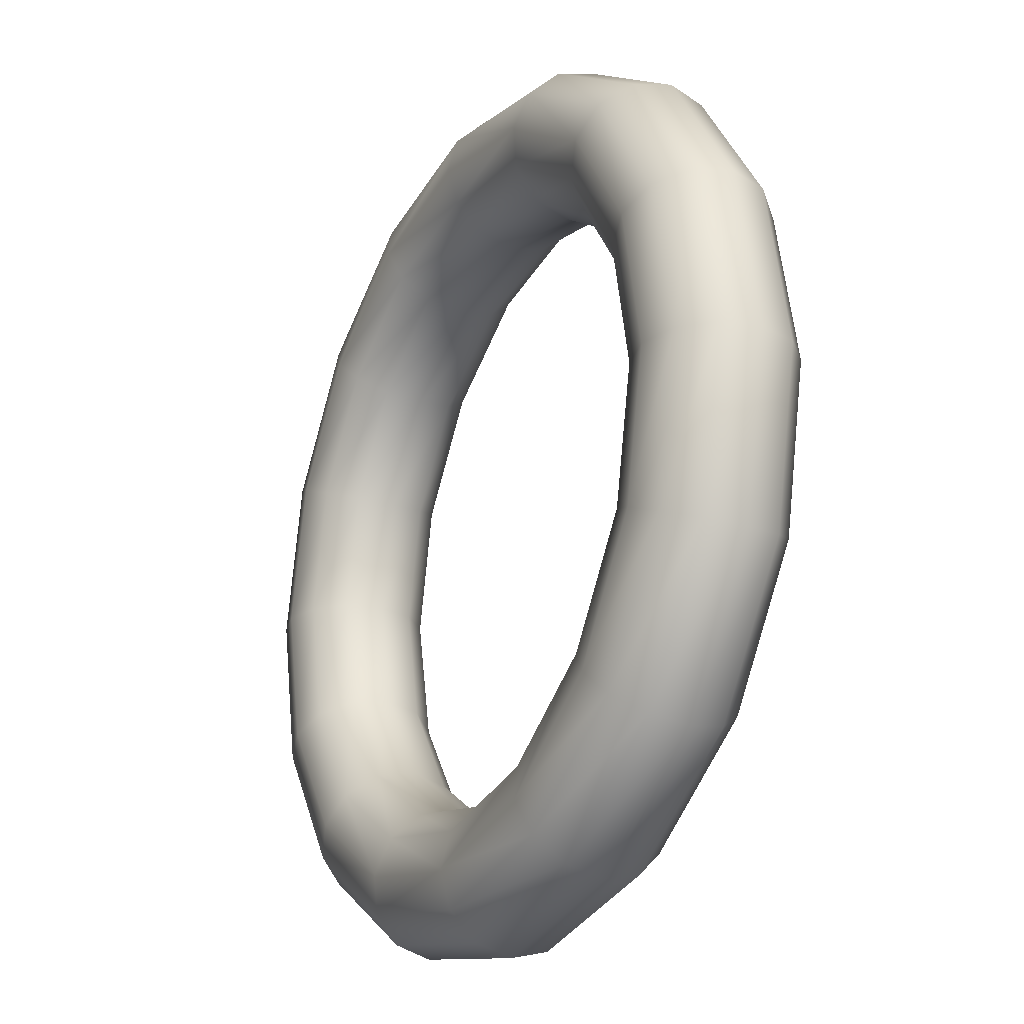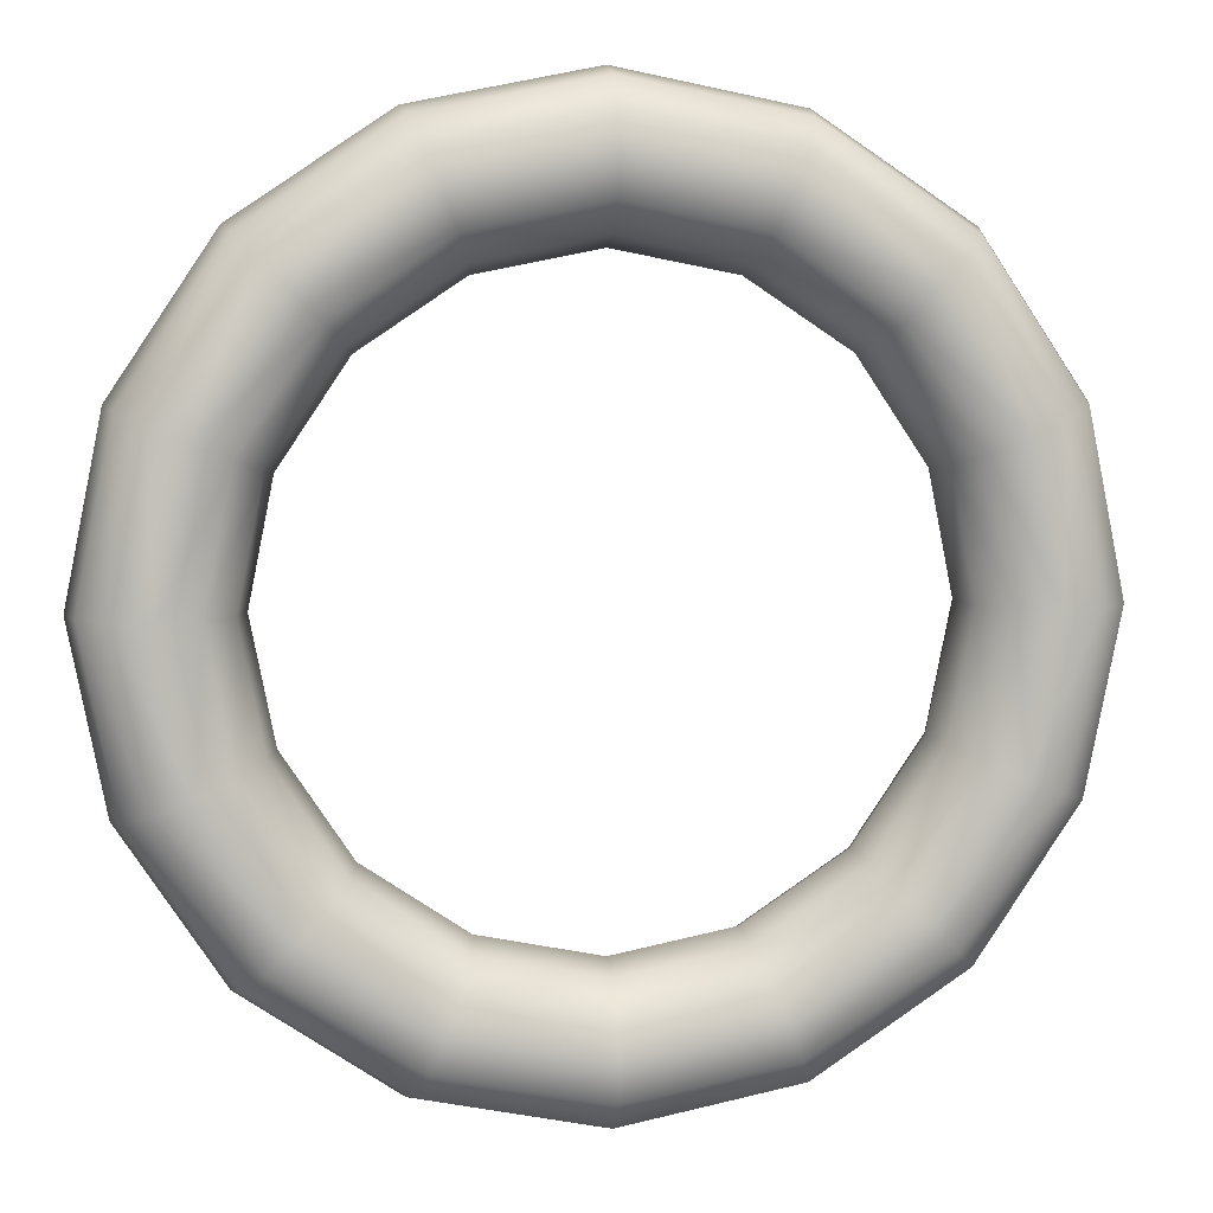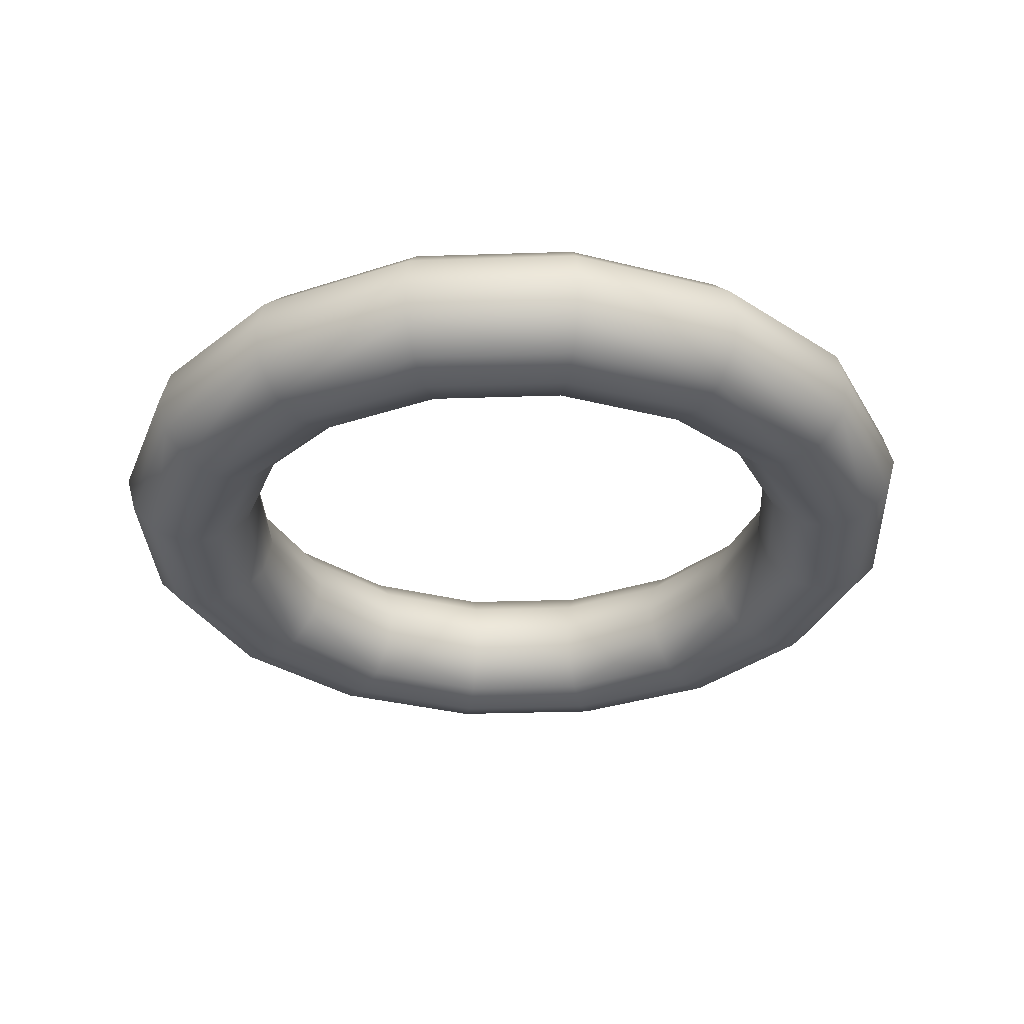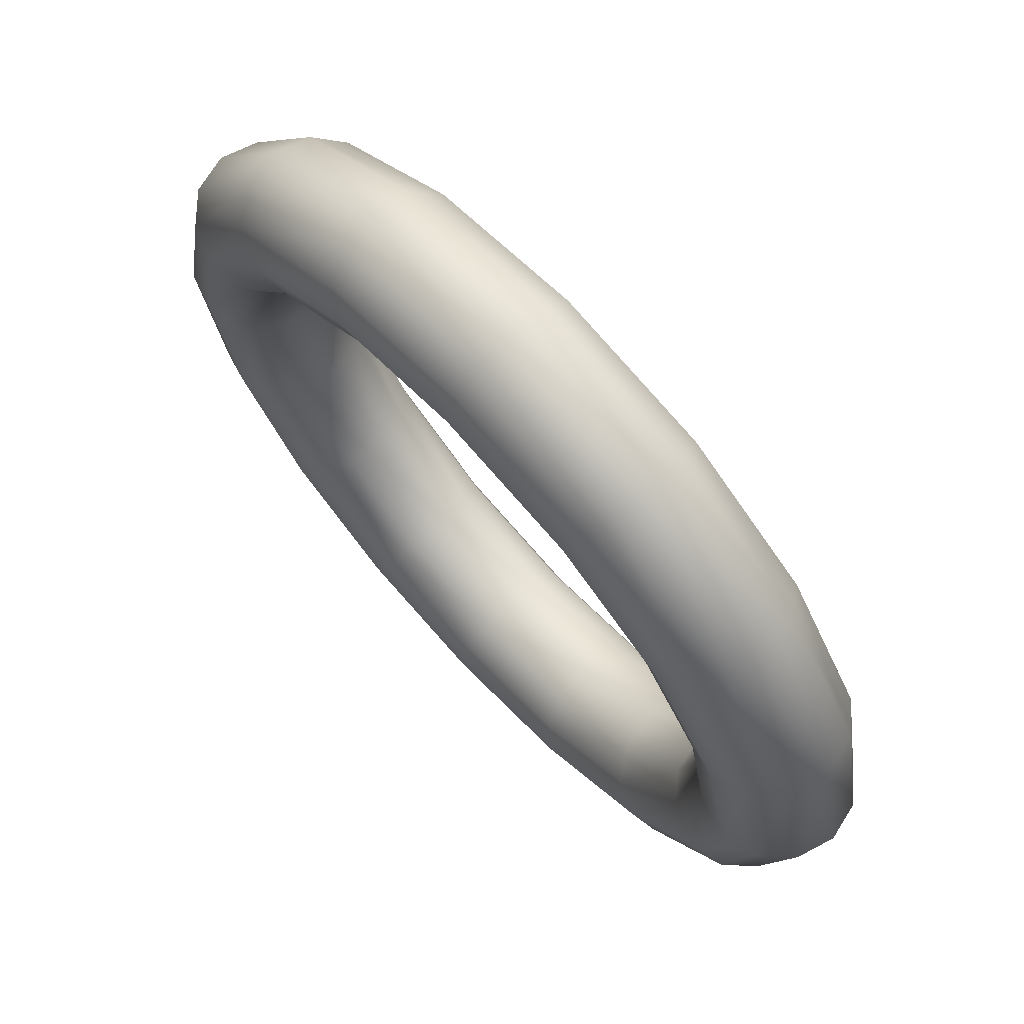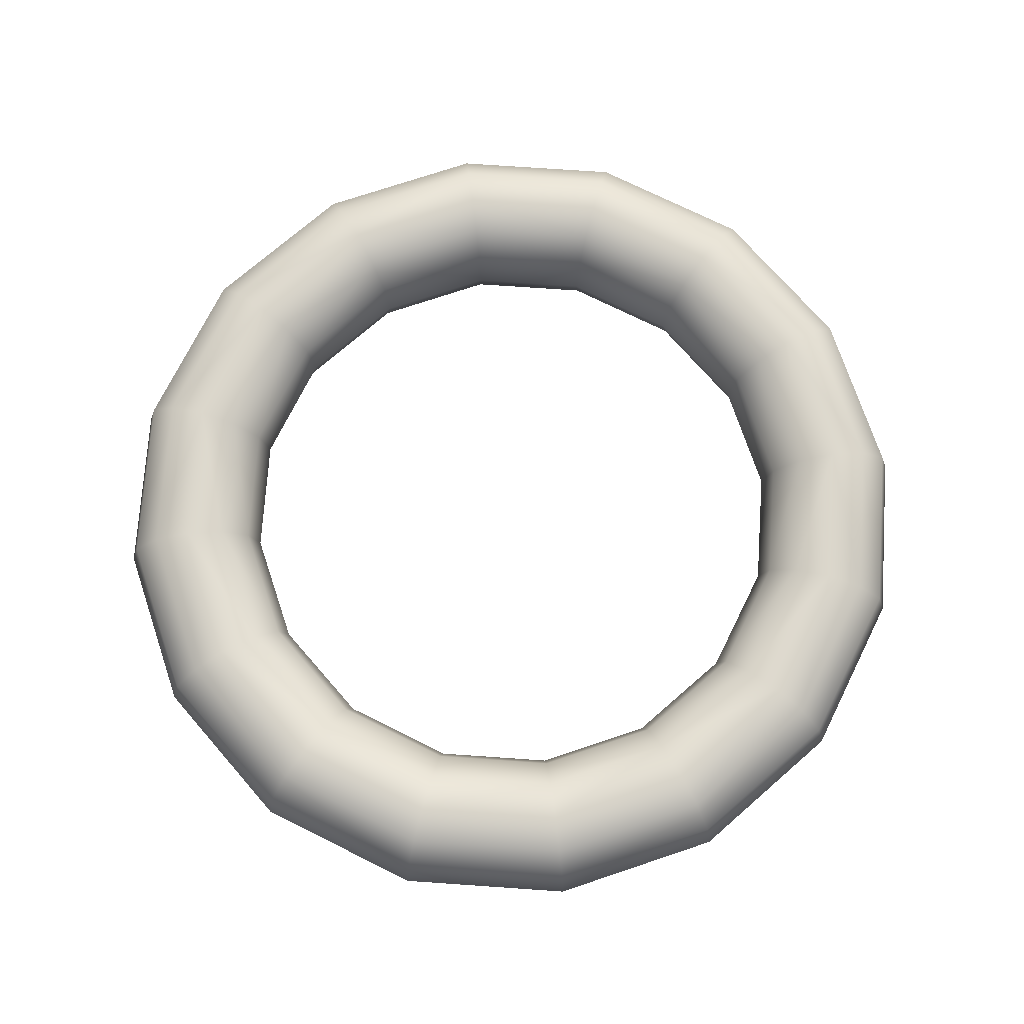
<metadata>
{"format":"obj","ext":"obj","renderer":"f3d","projection":"perspective","resolution":1024,"background":"white","views":[{"elev":-23.5,"azim":61.7,"up":"+Z"},{"elev":6.1,"azim":-8.5,"up":"+Z"},{"elev":-31.8,"azim":13.9,"up":"+Y"},{"elev":70.6,"azim":47.1,"up":"+Z"},{"elev":73.4,"azim":150.2,"up":"+Y"}]}
</metadata>
<code>
g Ring4
v 1.1 0.1732 0
v 1.016 0.1732 0.421
v 0.9239 0.2 0.3827
v 1 0.2 0
v 0.9 0.1732 0
v 0.8315 0.1732 0.3444
v 0.8268 0.1 0
v 0.7639 0.1 0.3164
v 0.7071 0.2 0.7071
v 0.7778 0.1732 0.7778
v 0.6364 0.1732 0.6364
v 0.5846 0.1 0.5846
v 1.084 0.1 0.449
v 0.8296 0.1 0.8296
v 0.3827 0.2 0.9239
v 0.421 0.1732 1.016
v 0.3444 0.1732 0.8315
v 0.3164 0.1 0.7639
v 0.449 0.1 1.084
v 6.123e-17 0.2 1
v 6.736e-17 0.1732 1.1
v 5.511e-17 0.1732 0.9
v 7.184e-17 0.1 1.173
v -0.421 0.1732 1.016
v -0.3827 0.2 0.9239
v -0.3444 0.1732 0.8315
v -0.449 0.1 1.084
v -0.7778 0.1732 0.7778
v -0.7071 0.2 0.7071
v -0.6364 0.1732 0.6364
v -0.5846 0.1 0.5846
v -0.3164 0.1 0.7639
v -0.8296 0.1 0.8296
v -1.016 0.1732 0.421
v -0.9239 0.2 0.3827
v -0.8315 0.1732 0.3444
v -0.7639 0.1 0.3164
v -1.084 0.1 0.449
v -1.1 0.1732 1.347e-16
v -1 0.2 1.225e-16
v -0.9 0.1732 1.102e-16
v -0.8268 0.1 1.013e-16
v -1.016 0.1732 -0.421
v -0.9239 0.2 -0.3827
v -0.8315 0.1732 -0.3444
v -1.084 0.1 -0.449
v -1.173 0.1 1.437e-16
v -0.7778 0.1732 -0.7778
v -0.7071 0.2 -0.7071
v -0.6364 0.1732 -0.6364
v -0.5846 0.1 -0.5846
v -0.7639 0.1 -0.3164
v -0.8296 0.1 -0.8296
v -0.421 0.1732 -1.016
v -0.3827 0.2 -0.9239
v -0.3444 0.1732 -0.8315
v -0.3164 0.1 -0.7639
v -0.449 0.1 -1.084
v -2.021e-16 0.1732 -1.1
v -1.837e-16 0.2 -1
v -1.653e-16 0.1732 -0.9
v -1.519e-16 0.1 -0.8268
v 0.3827 0.2 -0.9239
v 0.421 0.1732 -1.016
v 0.3444 0.1732 -0.8315
v 0.3164 0.1 -0.7639
v 0.7071 0.2 -0.7071
v 0.7778 0.1732 -0.7778
v 0.6364 0.1732 -0.6364
v 0.5846 0.1 -0.5846
v 0.449 0.1 -1.084
v 0.8296 0.1 -0.8296
v 0.9239 0.2 -0.3827
v 1.016 0.1732 -0.421
v 0.8315 0.1732 -0.3444
v 0.7639 0.1 -0.3164
v 1.084 0.1 -0.449
v 1.173 0.1 0
v 0.7639 0.1 0.3164
v 0.7391 0 0.3061
v 0.8 0 0
v 0.8268 0.1 0
v 0.8268 -0.1 0
v 0.7639 -0.1 0.3164
v 0.5846 0.1 0.5846
v 0.5657 0 0.5657
v 0.5846 -0.1 0.5846
v 0.7391 0 -0.3061
v 0.7639 0.1 -0.3164
v 0.5657 0 -0.5657
v 0.5846 0.1 -0.5846
v 0.5846 -0.1 -0.5846
v 0.7639 -0.1 -0.3164
v 0.9 0.1732 0
v 0.8315 0.1732 -0.3444
v 0.8315 -0.1732 -0.3444
v 0.9 -0.1732 0
v 0.7639 -0.1 0.3164
v 0.8315 -0.1732 0.3444
v 0.9 -0.1732 0
v 0.8268 -0.1 0
v 1 -0.2 0
v 0.9239 -0.2 0.3827
v 1.016 -0.1732 0.421
v 1.1 -0.1732 0
v 0.5846 -0.1 0.5846
v 0.6364 -0.1732 0.6364
v 0.7071 -0.2 0.7071
v 0.7778 -0.1732 0.7778
v 0.8296 -0.1 0.8296
v 1.084 -0.1 0.449
v 0.3164 -0.1 0.7639
v 0.3444 -0.1732 0.8315
v 0.3827 -0.2 0.9239
v 0.421 -0.1732 1.016
v 0.449 -0.1 1.084
v 5.511e-17 -0.1732 0.9
v 6.123e-17 -0.2 1
v 6.736e-17 -0.1732 1.1
v 7.184e-17 -0.1 1.173
v -0.3827 -0.2 0.9239
v -0.3444 -0.1732 0.8315
v -0.421 -0.1732 1.016
v -0.449 -0.1 1.084
v -0.7071 -0.2 0.7071
v -0.6364 -0.1732 0.6364
v -0.3164 -0.1 0.7639
v -0.5846 -0.1 0.5846
v -0.7778 -0.1732 0.7778
v -0.8296 -0.1 0.8296
v -0.8315 -0.1732 0.3444
v -0.7639 -0.1 0.3164
v -0.9239 -0.2 0.3827
v -1.016 -0.1732 0.421
v -1.084 -0.1 0.449
v -0.9 -0.1732 1.102e-16
v -0.8268 -0.1 1.013e-16
v -1 -0.2 1.225e-16
v -1.1 -0.1732 1.347e-16
v -0.9239 -0.2 -0.3827
v -0.8315 -0.1732 -0.3444
v -1.016 -0.1732 -0.421
v -1.173 -0.1 1.437e-16
v -1.084 -0.1 -0.449
v -0.7071 -0.2 -0.7071
v -0.6364 -0.1732 -0.6364
v -0.7639 -0.1 -0.3164
v -0.5846 -0.1 -0.5846
v -0.7778 -0.1732 -0.7778
v -0.8296 -0.1 -0.8296
v -0.3444 -0.1732 -0.8315
v -0.3164 -0.1 -0.7639
v -0.3827 -0.2 -0.9239
v -0.421 -0.1732 -1.016
v -0.449 -0.1 -1.084
v -1.653e-16 -0.1732 -0.9
v -1.519e-16 -0.1 -0.8268
v -1.837e-16 -0.2 -1
v -2.021e-16 -0.1732 -1.1
v 0.3164 -0.1 -0.7639
v 0.3444 -0.1732 -0.8315
v 0.3827 -0.2 -0.9239
v 0.421 -0.1732 -1.016
v 0.5846 -0.1 -0.5846
v 0.6364 -0.1732 -0.6364
v 0.7071 -0.2 -0.7071
v 0.7778 -0.1732 -0.7778
v 0.8296 -0.1 -0.8296
v 0.449 -0.1 -1.084
v 0.7639 -0.1 -0.3164
v 0.8315 -0.1732 -0.3444
v 0.9239 -0.2 -0.3827
v 1.016 -0.1732 -0.421
v 1.084 -0.1 -0.449
v 1.173 -0.1 0
v 1.1 -0.1732 0
v 1.016 -0.1732 0.421
v 1.084 -0.1 0.449
v 1.173 -0.1 0
v 1.109 0 0.4592
v 1.2 0 0
v 1.084 0.1 0.449
v 1.173 0.1 0
v 1.016 0.1732 0.421
v 1.1 0.1732 0
v 0.8485 0 0.8485
v 0.8296 -0.1 0.8296
v 0.8296 0.1 0.8296
v 1.084 -0.1 -0.449
v 1.109 0 -0.4592
v 0.8296 -0.1 -0.8296
v 0.8485 0 -0.8485
v 1.084 0.1 -0.449
v 0.8296 0.1 -0.8296
v 0.3164 0.1 0.7639
v 0.3061 0 0.7391
v 0.5657 0 0.5657
v 0.5846 0.1 0.5846
v 0.5846 -0.1 0.5846
v 0.3164 -0.1 0.7639
v 5.063e-17 0.1 0.8268
v 5.511e-17 0.1732 0.9
v 0.3444 0.1732 0.8315
v 4.899e-17 0 0.8
v 5.063e-17 -0.1 0.8268
v 0.3444 -0.1732 0.8315
v 5.511e-17 -0.1732 0.9
v -0.3164 0.1 0.7639
v -0.3444 0.1732 0.8315
v -0.3061 0 0.7391
v -0.3164 -0.1 0.7639
v -0.3444 -0.1732 0.8315
v -0.5657 0 0.5657
v -0.5846 0.1 0.5846
v -0.5846 -0.1 0.5846
v 0.8296 -0.1 0.8296
v 0.449 -0.1 1.084
v 0.4592 0 1.109
v 0.8485 0 0.8485
v 0.449 0.1 1.084
v 0.8296 0.1 0.8296
v 7.348e-17 0 1.2
v 7.184e-17 -0.1 1.173
v 7.184e-17 0.1 1.173
v -0.449 -0.1 1.084
v -0.4592 0 1.109
v -0.449 0.1 1.084
v -0.8296 -0.1 0.8296
v -0.8485 0 0.8485
v -0.8296 0.1 0.8296
v -0.7391 0 0.3061
v -0.5657 0 0.5657
v -0.5846 0.1 0.5846
v -0.7639 0.1 0.3164
v -0.7639 -0.1 0.3164
v -0.5846 -0.1 0.5846
v -0.8 0 9.797e-17
v -0.8268 0.1 1.013e-16
v -0.8268 -0.1 1.013e-16
v -0.7391 0 -0.3061
v -0.7639 0.1 -0.3164
v -0.9 0.1732 1.102e-16
v -0.8315 0.1732 -0.3444
v -0.7639 -0.1 -0.3164
v -0.8315 -0.1732 -0.3444
v -0.9 -0.1732 1.102e-16
v -0.5657 0 -0.5657
v -0.5846 0.1 -0.5846
v -0.5846 -0.1 -0.5846
v -0.8485 0 0.8485
v -0.8296 -0.1 0.8296
v -1.084 -0.1 0.449
v -1.109 0 0.4592
v -0.8296 0.1 0.8296
v -1.084 0.1 0.449
v -1.173 -0.1 1.437e-16
v -1.1 -0.1732 1.347e-16
v -1.016 -0.1732 0.421
v -1.2 0 1.47e-16
v -1.173 0.1 1.437e-16
v -1.016 0.1732 0.421
v -1.1 0.1732 1.347e-16
v -1.084 -0.1 -0.449
v -1.109 0 -0.4592
v -1.084 0.1 -0.449
v -0.8296 -0.1 -0.8296
v -0.8485 0 -0.8485
v -0.8296 0.1 -0.8296
v -0.3061 0 -0.7391
v -0.5657 0 -0.5657
v -0.5846 0.1 -0.5846
v -0.3164 0.1 -0.7639
v -0.3164 -0.1 -0.7639
v -0.5846 -0.1 -0.5846
v -1.47e-16 0 -0.8
v -1.519e-16 0.1 -0.8268
v -1.519e-16 -0.1 -0.8268
v 0.3164 0.1 -0.7639
v 0.3061 0 -0.7391
v 0.3164 -0.1 -0.7639
v 0.5846 0.1 -0.5846
v 0.5657 0 -0.5657
v 0.5846 -0.1 -0.5846
v -0.8485 0 -0.8485
v -0.8296 -0.1 -0.8296
v -0.449 -0.1 -1.084
v -0.4592 0 -1.109
v -0.8296 0.1 -0.8296
v -0.449 0.1 -1.084
v -2.155e-16 -0.1 -1.173
v -2.021e-16 -0.1732 -1.1
v -0.421 -0.1732 -1.016
v -2.204e-16 0 -1.2
v -2.155e-16 0.1 -1.173
v -0.421 0.1732 -1.016
v -2.021e-16 0.1732 -1.1
v 0.449 -0.1 -1.084
v 0.421 -0.1732 -1.016
v 0.4592 0 -1.109
v 0.449 0.1 -1.084
v 0.421 0.1732 -1.016
v 0.8485 0 -0.8485
v 0.8296 -0.1 -0.8296
v 0.8296 0.1 -0.8296
f 3 2 1
f 4 3 1
f 4 5 3
f 5 6 3
f 5 7 6
f 7 8 6
f 3 9 2
f 3 6 9
f 9 10 2
f 6 11 9
f 6 8 11
f 8 12 11
f 2 10 13
f 10 14 13
f 9 15 10
f 9 11 15
f 15 16 10
f 10 16 14
f 11 17 15
f 11 12 17
f 12 18 17
f 16 19 14
f 15 20 16
f 15 17 20
f 20 21 16
f 16 21 19
f 17 22 20
f 21 23 19
f 24 21 20
f 25 24 20
f 20 22 26
f 25 20 26
f 27 23 21
f 24 27 21
f 28 24 25
f 29 28 25
f 25 26 30
f 29 25 30
f 30 26 31
f 26 32 31
f 33 27 24
f 28 33 24
f 34 28 29
f 35 34 29
f 29 30 36
f 35 29 36
f 30 31 37
f 36 30 37
f 38 33 28
f 34 38 28
f 39 34 35
f 40 39 35
f 35 36 41
f 40 35 41
f 36 37 42
f 41 36 42
f 43 39 40
f 44 43 40
f 40 41 45
f 44 40 45
f 43 46 39
f 46 47 39
f 48 43 44
f 49 48 44
f 44 45 50
f 49 44 50
f 50 45 51
f 45 52 51
f 53 46 43
f 48 53 43
f 54 48 49
f 55 54 49
f 49 50 56
f 55 49 56
f 50 51 57
f 56 50 57
f 58 53 48
f 54 58 48
f 59 54 55
f 60 59 55
f 55 56 61
f 60 55 61
f 56 57 62
f 61 56 62
f 60 63 59
f 60 61 63
f 63 64 59
f 61 65 63
f 61 62 65
f 62 66 65
f 63 67 64
f 63 65 67
f 67 68 64
f 65 69 67
f 65 66 69
f 66 70 69
f 64 68 71
f 68 72 71
f 67 73 68
f 67 69 73
f 73 74 68
f 68 74 72
f 69 75 73
f 69 70 75
f 70 76 75
f 74 77 72
f 73 4 74
f 73 75 4
f 4 1 74
f 74 1 77
f 75 5 4
f 1 78 77
f 81 80 79
f 82 81 79
f 81 83 80
f 83 84 80
f 79 80 85
f 80 86 85
f 80 84 86
f 84 87 86
f 88 81 82
f 89 88 82
f 90 88 89
f 91 90 89
f 90 92 88
f 92 93 88
f 93 83 81
f 88 93 81
f 89 82 94
f 95 89 94
f 93 96 83
f 96 97 83
f 100 99 98
f 101 100 98
f 100 102 99
f 102 103 99
f 104 103 102
f 105 104 102
f 98 99 106
f 99 107 106
f 99 103 107
f 103 108 107
f 109 108 103
f 104 109 103
f 110 109 104
f 111 110 104
f 106 107 112
f 107 113 112
f 107 108 113
f 108 114 113
f 115 114 108
f 109 115 108
f 116 115 109
f 110 116 109
f 113 114 117
f 114 118 117
f 119 118 114
f 115 119 114
f 120 119 115
f 116 120 115
f 117 118 121
f 121 118 119
f 122 117 121
f 123 121 119
f 123 119 120
f 124 123 120
f 122 121 125
f 125 121 123
f 126 122 125
f 127 122 126
f 128 127 126
f 129 125 123
f 129 123 124
f 130 129 124
f 128 126 131
f 132 128 131
f 126 125 133
f 131 126 133
f 133 125 129
f 134 133 129
f 134 129 130
f 135 134 130
f 132 131 136
f 137 132 136
f 131 133 138
f 136 131 138
f 138 133 134
f 139 138 134
f 136 138 140
f 140 138 139
f 141 136 140
f 142 140 139
f 142 139 143
f 144 142 143
f 141 140 145
f 145 140 142
f 146 141 145
f 147 141 146
f 148 147 146
f 149 145 142
f 149 142 144
f 150 149 144
f 148 146 151
f 152 148 151
f 146 145 153
f 151 146 153
f 153 145 149
f 154 153 149
f 154 149 150
f 155 154 150
f 152 151 156
f 157 152 156
f 151 153 158
f 156 151 158
f 158 153 154
f 159 158 154
f 157 156 160
f 156 161 160
f 156 158 161
f 158 162 161
f 163 162 158
f 159 163 158
f 160 161 164
f 161 165 164
f 161 162 165
f 162 166 165
f 167 166 162
f 163 167 162
f 168 167 163
f 169 168 163
f 164 165 170
f 165 171 170
f 165 166 171
f 166 172 171
f 173 172 166
f 167 173 166
f 174 173 167
f 168 174 167
f 171 172 100
f 172 102 100
f 105 102 172
f 173 105 172
f 175 105 173
f 174 175 173
f 178 177 176
f 179 178 176
f 180 178 179
f 181 180 179
f 182 180 181
f 183 182 181
f 184 182 183
f 185 184 183
f 180 186 178
f 186 187 178
f 188 186 180
f 182 188 180
f 181 179 189
f 190 181 189
f 183 181 190
f 190 189 191
f 192 190 191
f 193 190 192
f 193 183 190
f 194 193 192
f 197 196 195
f 198 197 195
f 197 199 196
f 199 200 196
f 195 196 201
f 195 201 202
f 203 195 202
f 196 204 201
f 196 200 204
f 200 205 204
f 200 206 205
f 206 207 205
f 202 201 208
f 209 202 208
f 201 204 210
f 208 201 210
f 204 205 211
f 210 204 211
f 205 207 212
f 211 205 212
f 208 210 213
f 214 208 213
f 210 211 215
f 213 210 215
f 218 217 216
f 219 218 216
f 220 218 219
f 221 220 219
f 218 222 217
f 222 223 217
f 224 222 218
f 220 224 218
f 225 223 222
f 226 225 222
f 226 222 224
f 227 226 224
f 228 225 226
f 229 228 226
f 229 226 227
f 230 229 227
f 233 232 231
f 234 233 231
f 231 232 235
f 232 236 235
f 234 231 237
f 238 234 237
f 231 235 239
f 237 231 239
f 238 237 240
f 241 238 240
f 242 238 241
f 243 242 241
f 237 239 244
f 240 237 244
f 244 239 245
f 239 246 245
f 241 240 247
f 248 241 247
f 240 244 249
f 247 240 249
f 252 251 250
f 253 252 250
f 253 250 254
f 255 253 254
f 256 252 253
f 256 257 252
f 257 258 252
f 259 256 253
f 259 253 255
f 260 259 255
f 260 255 261
f 262 260 261
f 263 256 259
f 264 263 259
f 264 259 260
f 265 264 260
f 266 263 264
f 267 266 264
f 267 264 265
f 268 267 265
f 271 270 269
f 272 271 269
f 269 270 273
f 270 274 273
f 272 269 275
f 276 272 275
f 269 273 277
f 275 269 277
f 276 275 278
f 275 279 278
f 275 277 279
f 277 280 279
f 278 279 281
f 279 282 281
f 279 280 282
f 280 283 282
f 286 285 284
f 287 286 284
f 287 284 288
f 289 287 288
f 290 286 287
f 290 291 286
f 291 292 286
f 293 290 287
f 293 287 289
f 294 293 289
f 294 289 295
f 296 294 295
f 290 297 291
f 297 298 291
f 299 297 290
f 293 299 290
f 300 299 293
f 294 300 293
f 301 300 294
f 296 301 294
f 299 302 297
f 302 303 297
f 304 302 299
f 300 304 299

</code>
